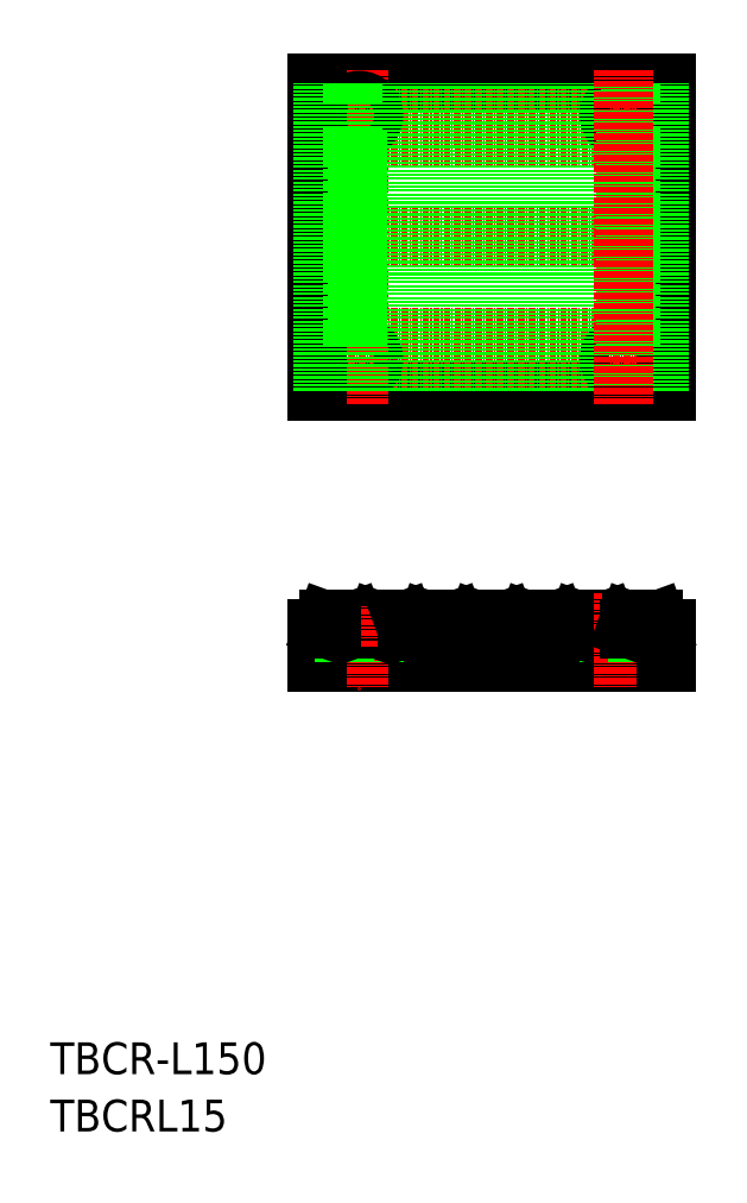
<metadata>
{"format":"dxf","ext":"dxf","renderer":"ezdxf+matplotlib","layout":"modelspace","background":"white","min_lineweight":24,"dpi":150}
</metadata>
<code>
0
SECTION
2
ENTITIES
0
TEXT
8
0
10
-286
20
-50
30
0
40
6
1
TBCR-L150
0
TEXT
8
0
10
-286
20
-60.81
30
0
40
6
1
TBCRL15
0
LINE
8
CENTER
10
-239.7
20
107.9
30
0
11
-163.7
21
107.9
31
0
0
LINE
8
0
10
-169.7
20
136.9
30
0
11
-235.7
21
136.9
31
0
0
LINE
8
0
10
-235.7
20
78.95
30
0
11
-169.7
21
78.95
31
0
0
LINE
8
CENTER
10
-239.7
20
130.9
30
0
11
-163.7
21
130.9
31
0
0
LINE
8
CENTER
10
-239.7
20
84.95
30
0
11
-163.7
21
84.95
31
0
0
LINE
8
CENTER
10
-235.7
20
127
30
0
11
-169.7
21
127
31
0
0
LINE
8
CENTER
10
-235.7
20
88.9
30
0
11
-169.7
21
88.9
31
0
0
LINE
8
0
10
-235.7
20
27.83
30
0
11
-169.7
21
27.83
31
0
0
LINE
8
0
10
-177
20
35.83
30
0
11
-180.5
21
35.83
31
0
0
LINE
8
0
10
-177.6
20
33.93
30
0
11
-180.2
21
33.93
31
0
0
LINE
8
CENTER
10
-227.7
20
40.83
30
0
11
-227.7
21
22.83
31
0
0
LINE
8
0
10
-219.2
20
33.93
30
0
11
-224.2
21
33.93
31
0
0
LINE
8
0
10
-223.8
20
35.83
30
0
11
-219.6
21
35.83
31
0
0
LINE
8
CENTER
10
-231.3
20
30.63
30
0
11
-231.3
21
38.76
31
0
0
ARC
8
0
10
-234.7
20
34.43
30
0
40
0.5
50
270
51
340
0
LINE
8
0
10
-235.7
20
33.93
30
0
11
-235.7
21
27.83
31
0
0
LINE
8
0
10
-234.7
20
33.93
30
0
11
-235.7
21
33.93
31
0
0
LINE
8
0
10
-230.4
20
35.83
30
0
11
-230.4
21
27.83
31
0
0
LINE
8
0
10
-224.9
20
33.93
30
0
11
-224.9
21
27.83
31
0
0
ARC
8
0
10
-229.2
20
35.33
30
0
40
0.5
50
20
51
90
0
LINE
8
0
10
-228.7
20
33.93
30
0
11
-233.8
21
33.93
31
0
0
ARC
8
0
10
-233.3
20
35.33
30
0
40
0.5
50
90
51
160
0
LINE
8
0
10
-233.3
20
35.83
30
0
11
-229.2
21
35.83
31
0
0
LINE
8
0
10
-233.8
20
35.5
30
0
11
-234.3
21
34.26
31
0
0
ARC
8
0
10
-223.8
20
35.33
30
0
40
0.5
50
90
51
160
0
ARC
8
0
10
-225.2
20
34.43
30
0
40
0.5
50
270
51
340
0
ARC
8
0
10
-227.8
20
34.43
30
0
40
0.5
50
200
51
270
0
LINE
8
0
10
-224.7
20
35.83
30
0
11
-228.1
21
35.83
31
0
0
LINE
8
0
10
-225.2
20
33.93
30
0
11
-227.8
21
33.93
31
0
0
LINE
8
0
10
-228.7
20
35.5
30
0
11
-228.2
21
34.26
31
0
0
LINE
8
0
10
-224.3
20
35.5
30
0
11
-224.7
21
34.26
31
0
0
ARC
8
0
10
-200.6
20
35.33
30
0
40
0.5
50
20
51
90
0
LINE
8
0
10
-200.1
20
33.93
30
0
11
-205.2
21
33.93
31
0
0
LINE
8
CENTER
10
-221.7
20
30.63
30
0
11
-221.7
21
38.76
31
0
0
LINE
8
CENTER
10
-212.2
20
30.63
30
0
11
-212.2
21
38.76
31
0
0
LINE
8
CENTER
10
-202.7
20
30.63
30
0
11
-202.7
21
38.76
31
0
0
LINE
8
0
10
-209.6
20
33.93
30
0
11
-214.7
21
33.93
31
0
0
LINE
8
0
10
-214.3
20
35.83
30
0
11
-210.1
21
35.83
31
0
0
LINE
8
0
10
-215.1
20
35.83
30
0
11
-218.6
21
35.83
31
0
0
LINE
8
0
10
-215.7
20
33.93
30
0
11
-218.3
21
33.93
31
0
0
ARC
8
0
10
-218.3
20
34.43
30
0
40
0.5
50
200
51
270
0
ARC
8
0
10
-219.6
20
35.33
30
0
40
0.5
50
20
51
90
0
LINE
8
0
10
-219.2
20
35.5
30
0
11
-218.7
21
34.26
31
0
0
ARC
8
0
10
-214.3
20
35.33
30
0
40
0.5
50
90
51
160
0
ARC
8
0
10
-215.7
20
34.43
30
0
40
0.5
50
270
51
340
0
LINE
8
0
10
-214.8
20
35.5
30
0
11
-215.2
21
34.26
31
0
0
ARC
8
0
10
-206.2
20
34.43
30
0
40
0.5
50
270
51
340
0
LINE
8
0
10
-205.6
20
35.83
30
0
11
-209
21
35.83
31
0
0
ARC
8
0
10
-208.7
20
34.43
30
0
40
0.5
50
200
51
270
0
ARC
8
0
10
-210.1
20
35.33
30
0
40
0.5
50
20
51
90
0
LINE
8
0
10
-206.2
20
33.93
30
0
11
-208.7
21
33.93
31
0
0
LINE
8
0
10
-209.6
20
35.5
30
0
11
-209.2
21
34.26
31
0
0
ARC
8
0
10
-204.8
20
35.33
30
0
40
0.5
50
90
51
160
0
LINE
8
0
10
-204.8
20
35.83
30
0
11
-200.6
21
35.83
31
0
0
LINE
8
0
10
-205.2
20
35.5
30
0
11
-205.7
21
34.26
31
0
0
LINE
8
CENTER
10
-193.2
20
30.63
30
0
11
-193.2
21
38.76
31
0
0
LINE
8
CENTER
10
-183.6
20
30.63
30
0
11
-183.6
21
38.76
31
0
0
LINE
8
0
10
-186.6
20
35.83
30
0
11
-190
21
35.83
31
0
0
LINE
8
0
10
-187.1
20
33.93
30
0
11
-189.7
21
33.93
31
0
0
LINE
8
0
10
-190.6
20
33.93
30
0
11
-195.7
21
33.93
31
0
0
LINE
8
0
10
-195.2
20
35.83
30
0
11
-191.1
21
35.83
31
0
0
ARC
8
0
10
-195.2
20
35.33
30
0
40
0.5
50
90
51
160
0
ARC
8
0
10
-196.6
20
34.43
30
0
40
0.5
50
270
51
340
0
ARC
8
0
10
-199.2
20
34.43
30
0
40
0.5
50
200
51
270
0
LINE
8
0
10
-196.1
20
35.83
30
0
11
-199.5
21
35.83
31
0
0
LINE
8
0
10
-196.6
20
33.93
30
0
11
-199.2
21
33.93
31
0
0
LINE
8
0
10
-200.1
20
35.5
30
0
11
-199.7
21
34.26
31
0
0
LINE
8
0
10
-195.7
20
35.5
30
0
11
-196.2
21
34.26
31
0
0
ARC
8
0
10
-189.7
20
34.43
30
0
40
0.5
50
200
51
270
0
ARC
8
0
10
-191.1
20
35.33
30
0
40
0.5
50
20
51
90
0
LINE
8
0
10
-190.6
20
35.5
30
0
11
-190.1
21
34.26
31
0
0
LINE
8
0
10
-180.4
20
33.93
30
0
11
-180.4
21
27.83
31
0
0
LINE
8
0
10
-181.1
20
33.93
30
0
11
-186.1
21
33.93
31
0
0
LINE
8
0
10
-185.7
20
35.83
30
0
11
-181.5
21
35.83
31
0
0
ARC
8
0
10
-185.7
20
35.33
30
0
40
0.5
50
90
51
160
0
ARC
8
0
10
-187.1
20
34.43
30
0
40
0.5
50
270
51
340
0
LINE
8
0
10
-186.2
20
35.5
30
0
11
-186.6
21
34.26
31
0
0
ARC
8
0
10
-180.2
20
34.43
30
0
40
0.5
50
200
51
270
0
ARC
8
0
10
-181.5
20
35.33
30
0
40
0.5
50
20
51
90
0
LINE
8
0
10
-181.1
20
35.5
30
0
11
-180.6
21
34.26
31
0
0
LINE
8
CENTER
10
-177.7
20
40.81
30
0
11
-177.7
21
22.83
31
0
0
LINE
8
CENTER
10
-174.1
20
30.63
30
0
11
-174.1
21
38.76
31
0
0
LINE
8
0
10
-174.9
20
35.83
30
0
11
-174.9
21
27.83
31
0
0
LINE
8
0
10
-169.7
20
33.93
30
0
11
-169.7
21
27.83
31
0
0
ARC
8
0
10
-172
20
35.33
30
0
40
0.5
50
20
51
90
0
LINE
8
0
10
-171.5
20
33.93
30
0
11
-176.6
21
33.93
31
0
0
ARC
8
0
10
-176.2
20
35.33
30
0
40
0.5
50
90
51
160
0
ARC
8
0
10
-177.6
20
34.43
30
0
40
0.5
50
270
51
340
0
LINE
8
0
10
-172
20
35.83
30
0
11
-176.2
21
35.83
31
0
0
LINE
8
0
10
-176.7
20
35.5
30
0
11
-177.1
21
34.26
31
0
0
ARC
8
0
10
-170.6
20
34.43
30
0
40
0.5
50
200
51
270
0
LINE
8
0
10
-170.6
20
33.93
30
0
11
-169.7
21
33.93
31
0
0
LINE
8
0
10
-171.5
20
35.5
30
0
11
-171.1
21
34.26
31
0
0
CIRCLE
8
0
10
-227.7
20
84.95
30
0
40
2.75
0
LINE
8
CENTER
10
-227.7
20
139.5
30
0
11
-227.7
21
76.41
31
0
0
CIRCLE
8
0
10
-177.7
20
84.95
30
0
40
2.75
0
CIRCLE
8
0
10
-177.7
20
130.9
30
0
40
2.75
0
CIRCLE
8
0
10
-227.7
20
130.9
30
0
40
2.75
0
LINE
8
0
10
-235.7
20
78.95
30
0
11
-235.7
21
136.9
31
0
0
LINE
8
0
10
-169.7
20
78.95
30
0
11
-169.7
21
136.9
31
0
0
LINE
8
0
10
-205.1
20
78.95
30
0
11
-205.1
21
136.9
31
0
0
LINE
8
0
10
-205.9
20
78.95
30
0
11
-205.9
21
136.9
31
0
0
LINE
8
0
10
-209
20
78.95
30
0
11
-209
21
136.9
31
0
0
LINE
8
0
10
-209.8
20
78.95
30
0
11
-209.8
21
136.9
31
0
0
LINE
8
0
10
-219.4
20
78.95
30
0
11
-219.4
21
136.9
31
0
0
LINE
8
0
10
-218.5
20
78.95
30
0
11
-218.5
21
136.9
31
0
0
LINE
8
0
10
-215.4
20
78.95
30
0
11
-215.4
21
136.9
31
0
0
LINE
8
0
10
-214.6
20
78.95
30
0
11
-214.6
21
136.9
31
0
0
LINE
8
0
10
-228.9
20
78.95
30
0
11
-228.9
21
82.47
31
0
0
LINE
8
0
10
-228.1
20
78.95
30
0
11
-228.1
21
82.23
31
0
0
LINE
8
0
10
-234.4
20
78.95
30
0
11
-234.4
21
136.9
31
0
0
LINE
8
0
10
-233.6
20
78.95
30
0
11
-233.6
21
136.9
31
0
0
LINE
8
0
10
-228.9
20
133.4
30
0
11
-228.9
21
136.9
31
0
0
LINE
8
0
10
-228.1
20
133.7
30
0
11
-228.1
21
136.9
31
0
0
LINE
8
0
10
-224.1
20
78.95
30
0
11
-224.1
21
136.9
31
0
0
LINE
8
0
10
-224.9
20
78.95
30
0
11
-224.9
21
136.9
31
0
0
LINE
8
0
10
-228.1
20
87.67
30
0
11
-228.1
21
128.2
31
0
0
LINE
8
0
10
-228.9
20
87.42
30
0
11
-228.9
21
128.5
31
0
0
LINE
8
0
10
-180.4
20
78.95
30
0
11
-180.4
21
136.9
31
0
0
LINE
8
0
10
-181.3
20
78.95
30
0
11
-181.3
21
136.9
31
0
0
LINE
8
0
10
-190.8
20
78.95
30
0
11
-190.8
21
136.9
31
0
0
LINE
8
0
10
-190
20
78.95
30
0
11
-190
21
136.9
31
0
0
LINE
8
0
10
-186.8
20
78.95
30
0
11
-186.8
21
136.9
31
0
0
LINE
8
0
10
-186
20
78.95
30
0
11
-186
21
136.9
31
0
0
LINE
8
0
10
-195.5
20
78.95
30
0
11
-195.5
21
136.9
31
0
0
LINE
8
0
10
-196.3
20
78.95
30
0
11
-196.3
21
136.9
31
0
0
LINE
8
0
10
-199.5
20
78.95
30
0
11
-199.5
21
136.9
31
0
0
LINE
8
0
10
-200.3
20
78.95
30
0
11
-200.3
21
136.9
31
0
0
LINE
8
0
10
-177.3
20
87.67
30
0
11
-177.3
21
128.2
31
0
0
LINE
8
0
10
-176.5
20
87.42
30
0
11
-176.5
21
128.5
31
0
0
LINE
8
0
10
-171.7
20
78.95
30
0
11
-171.7
21
136.9
31
0
0
LINE
8
0
10
-170.9
20
78.95
30
0
11
-170.9
21
136.9
31
0
0
LINE
8
0
10
-176.5
20
133.4
30
0
11
-176.5
21
136.9
31
0
0
LINE
8
0
10
-177.3
20
133.7
30
0
11
-177.3
21
136.9
31
0
0
LINE
8
0
10
-176.5
20
78.95
30
0
11
-176.5
21
82.47
31
0
0
LINE
8
0
10
-177.3
20
78.95
30
0
11
-177.3
21
82.23
31
0
0
LINE
8
CENTER
10
-177.7
20
139.5
30
0
11
-177.7
21
76.41
31
0
0
VIEWPORT
8
0
10
5.896
20
4.112
30
0
40
19.3
41
9.619
68
     1
69
     1
0
VIEWPORT
8
0
10
5.614
20
3.902
30
0
40
8.982
41
6.243
68
     2
69
     2
0
ENDSEC
0
EOF

</code>
